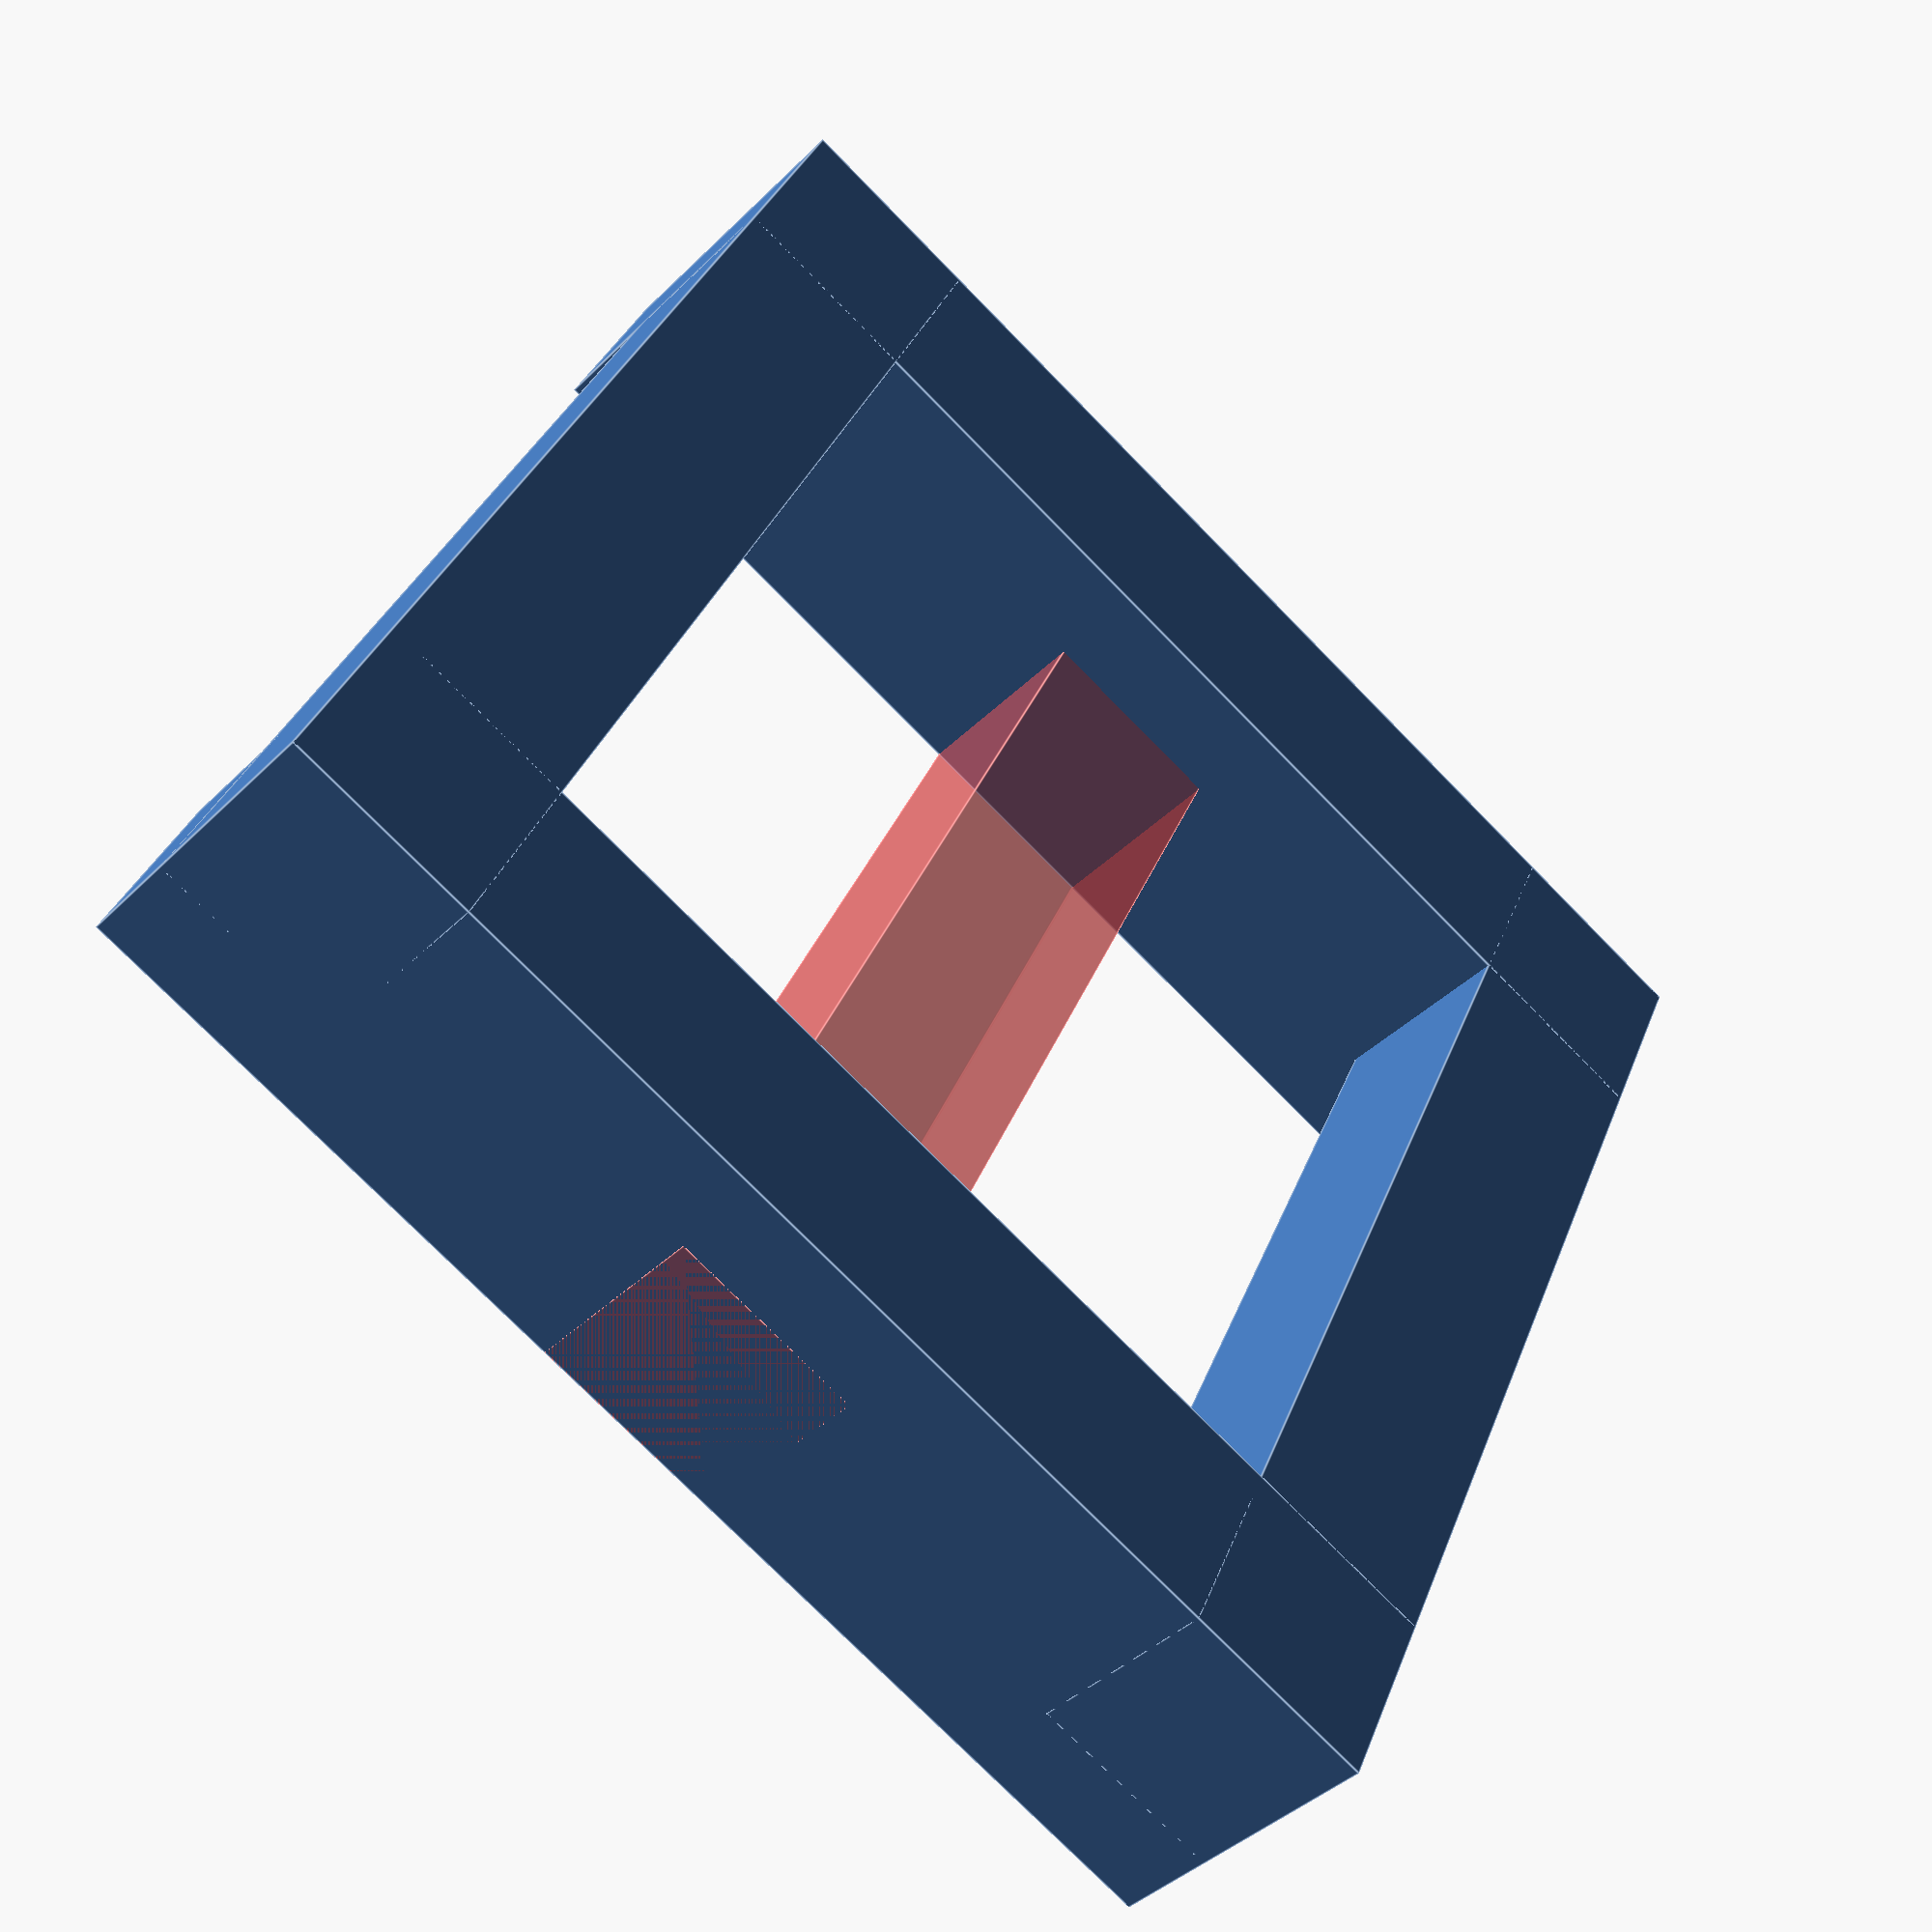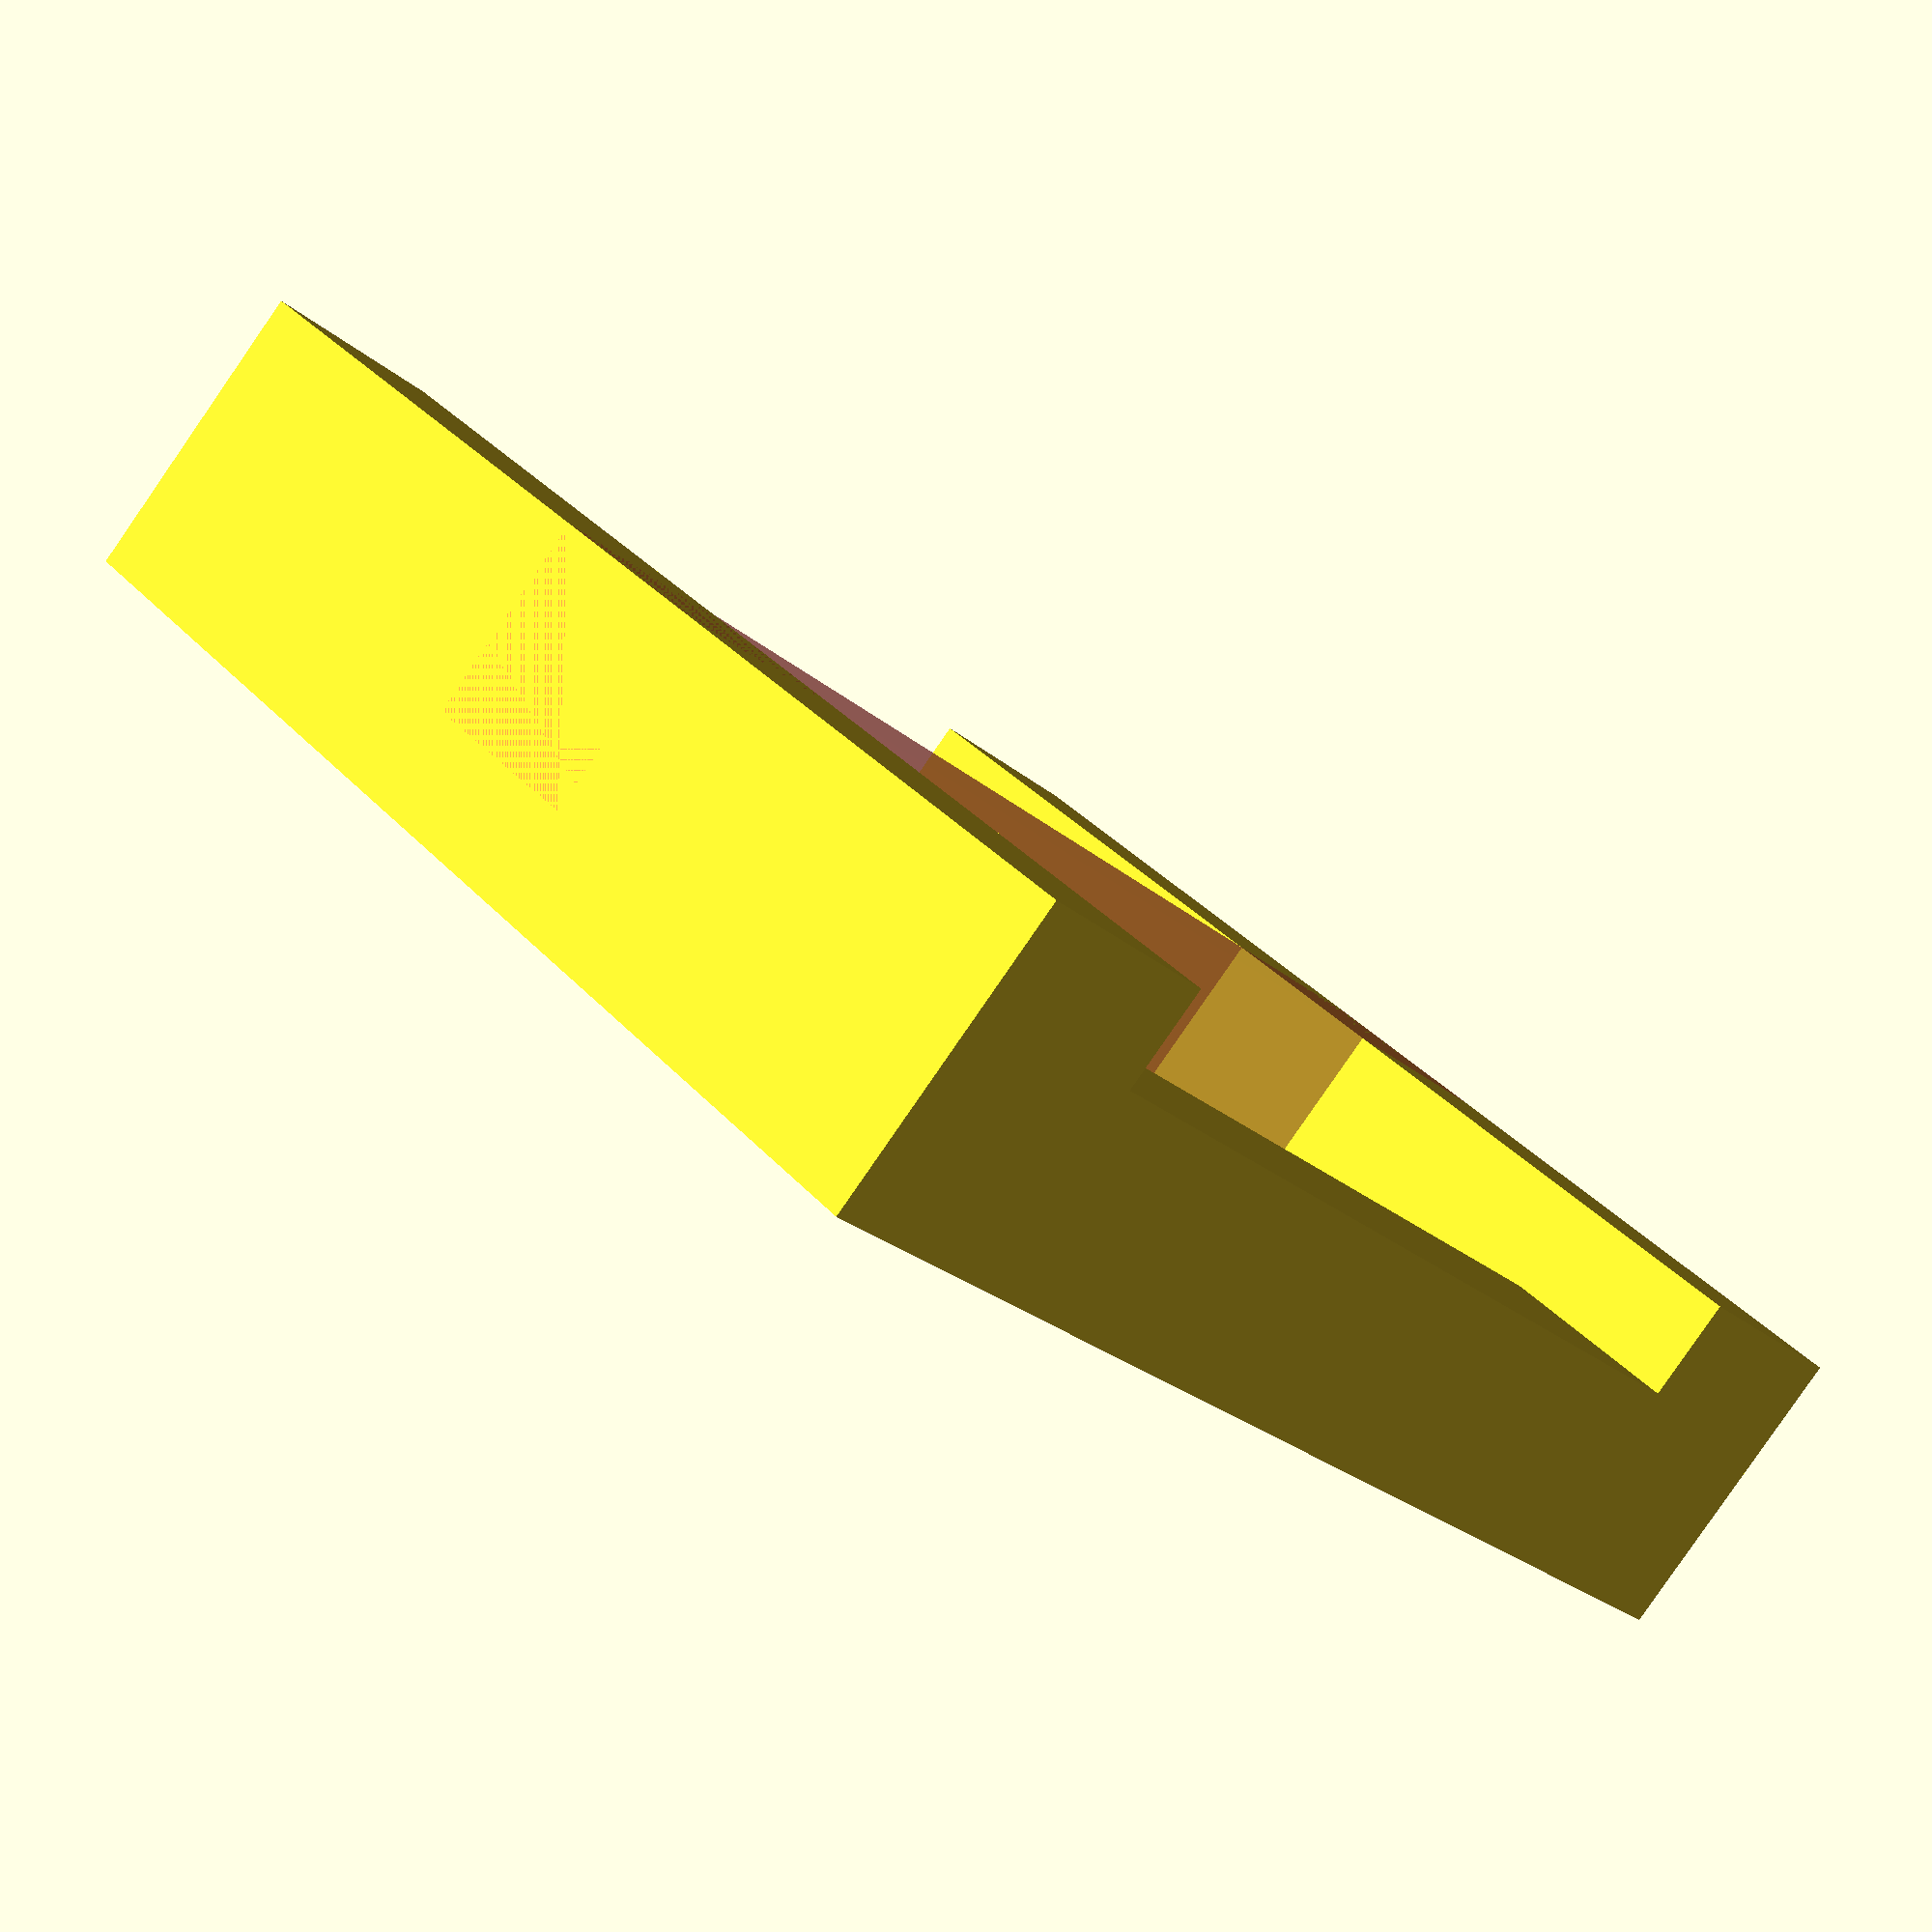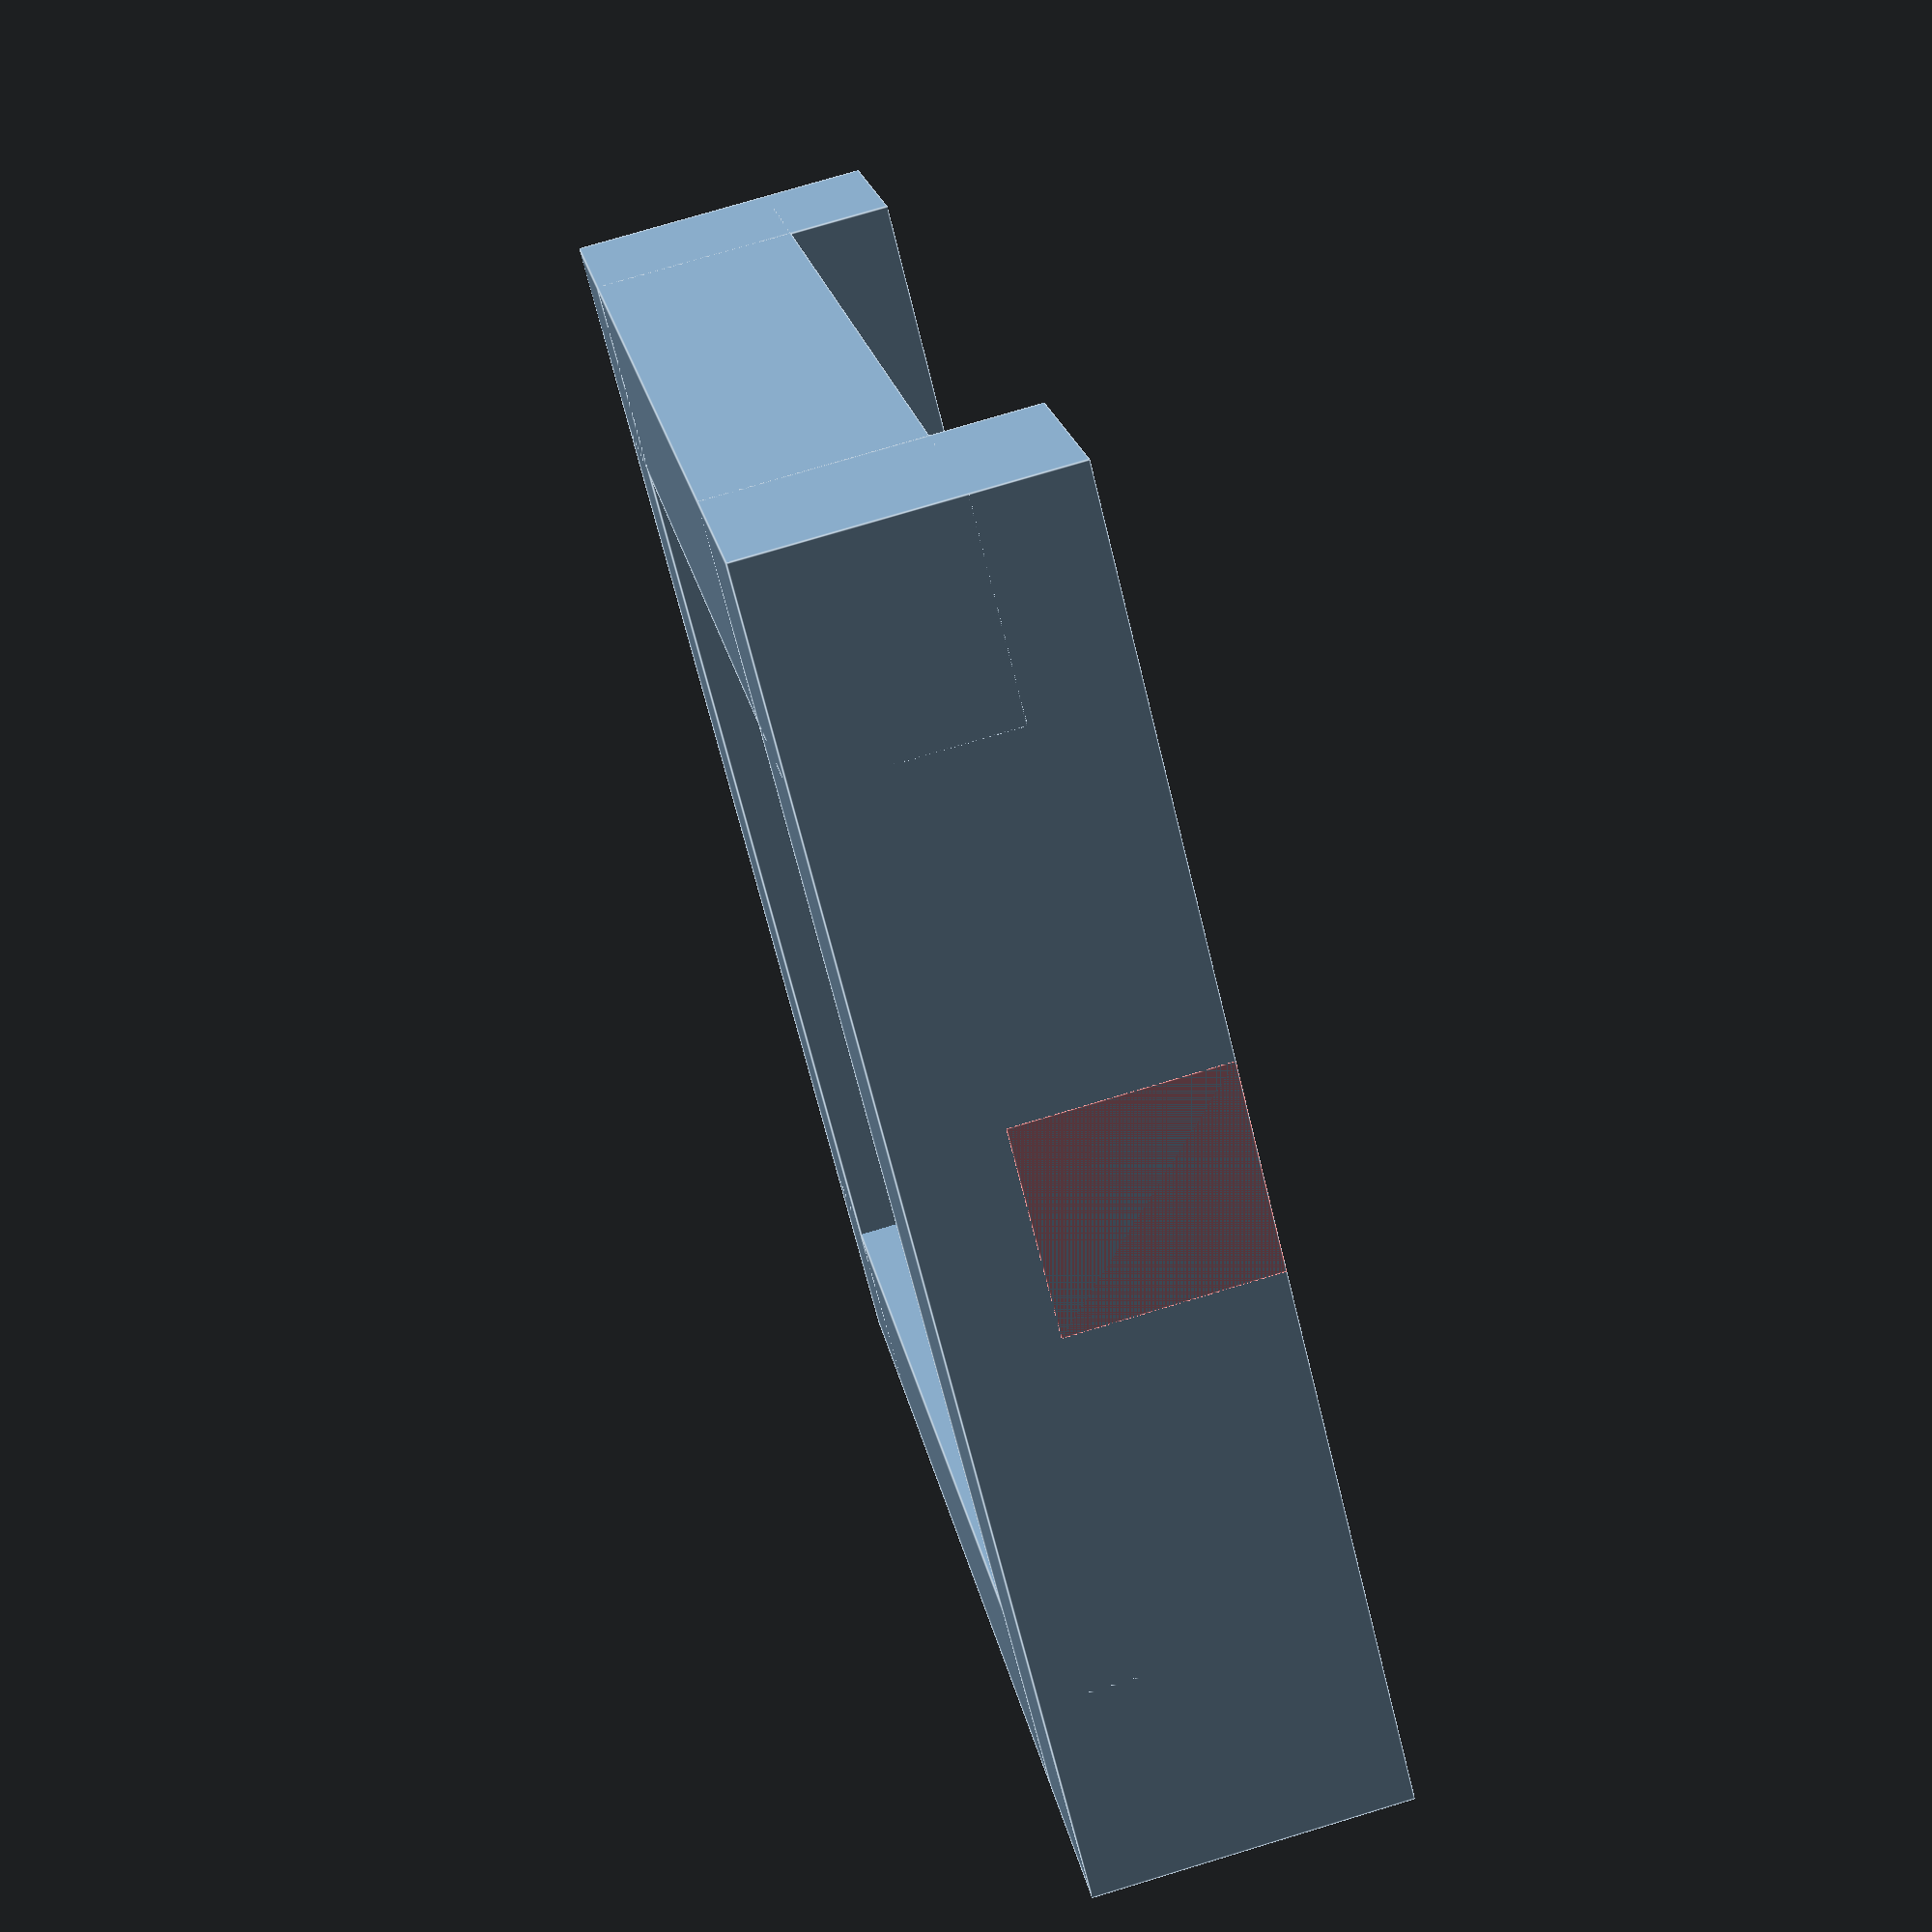
<openscad>

#translate([0, 0, 3]) {
    cube(size = [19, 3, 3], center=true);
}
translate([0, -8, 1.5]) {
    cube(size = [19, 3, 3], center=true);
}
translate([0, 8, 1.5]) {
    cube(size = [19, 3, 3], center=true);
}
translate([8, 0, 2.25]) {
    cube(size = [3, 19, 4.5], center=true);
}
translate([-8, 0, 2.25]) {
    cube(size = [3, 19, 4.5], center=true);
}

</openscad>
<views>
elev=220.4 azim=245.6 roll=39.8 proj=p view=edges
elev=264.7 azim=316.2 roll=214.7 proj=p view=solid
elev=284.0 azim=235.1 roll=253.2 proj=p view=edges
</views>
